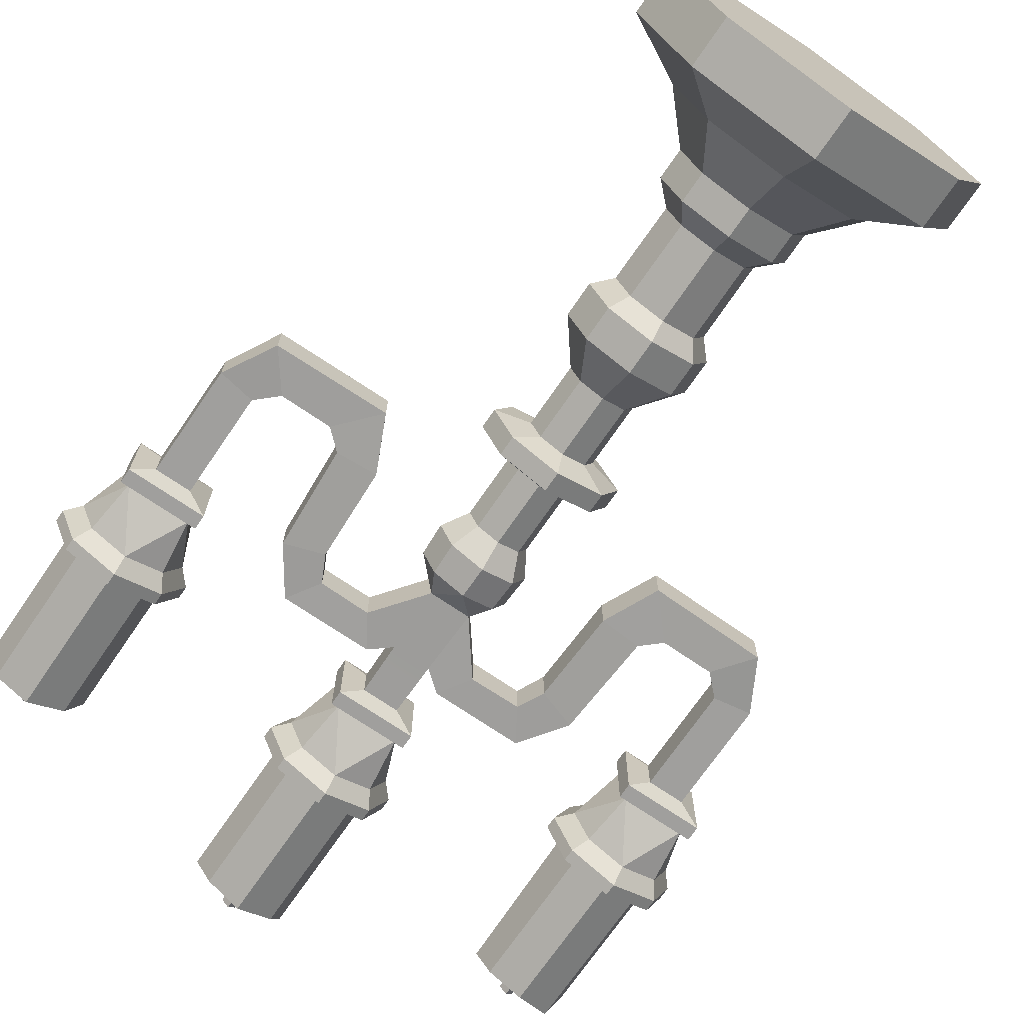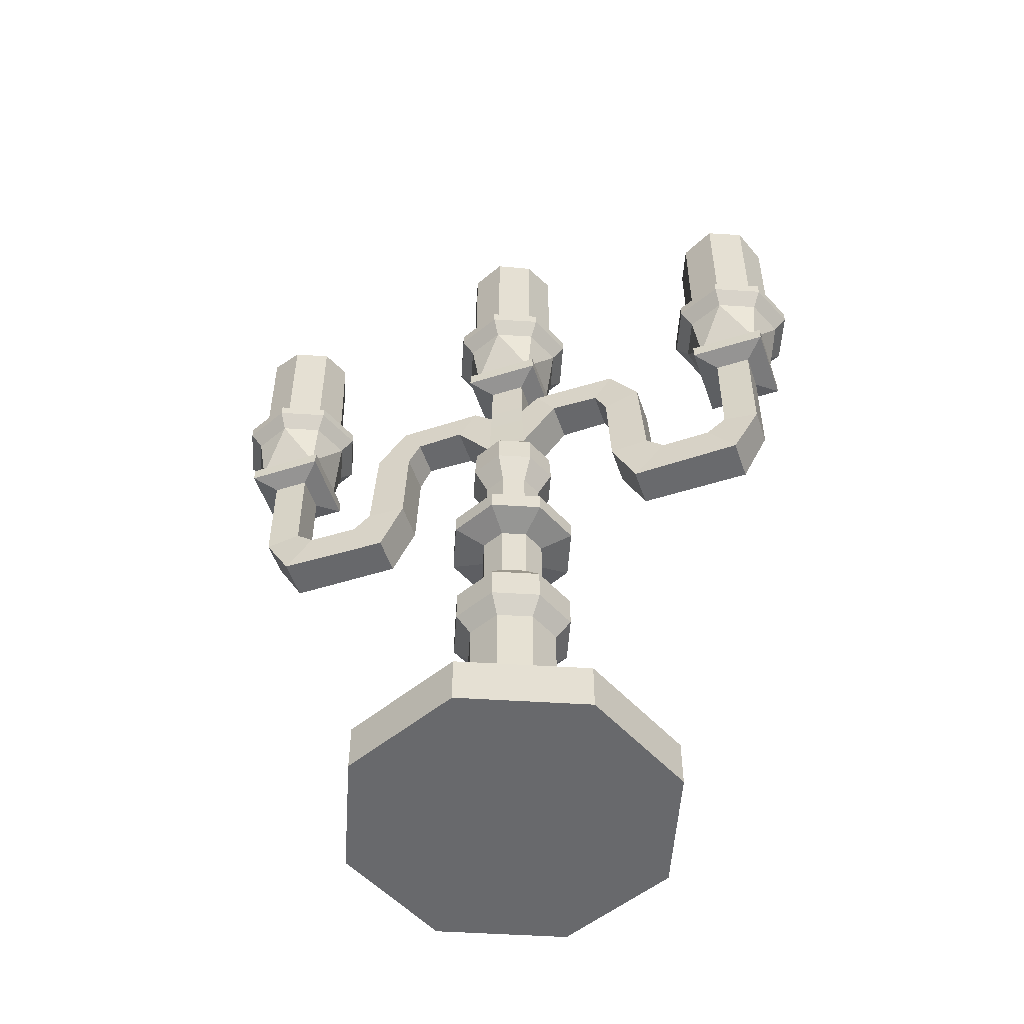
<metadata>
{"format":"obj","ext":"obj","renderer":"f3d","projection":"perspective","resolution":1024,"background":"white","views":[{"elev":-71.3,"azim":-34.4,"up":"+Z"},{"elev":-52.7,"azim":-161.3,"up":"+Y"}]}
</metadata>
<code>
v -0.03715 0.403 -0.01287
v -0.02466 0.4224 -0.01287
v -0.02466 0.4224 0.01287
v -0.03715 0.403 0.01287
v -0.06896 0.4028 -0.01208
v -0.0816 0.4227 -0.01208
v -0.0816 0.4227 0.01208
v -0.06896 0.4028 0.01208
v -0.07699 0.3866 -0.01276
v -0.1012 0.3946 -0.01276
v -0.1012 0.3946 0.01276
v -0.07699 0.3866 0.01276
v -0.07948 0.3292 -0.01294
v -0.1053 0.3308 -0.01294
v -0.1053 0.3308 0.01294
v -0.07948 0.3292 0.01294
v -0.09518 0.2955 -0.0126
v -0.1171 0.3202 -0.0126
v -0.1171 0.3202 0.0126
v -0.09518 0.2955 0.0126
v -0.1677 0.2966 -0.0133
v -0.1497 0.3201 -0.0133
v -0.1497 0.3201 0.0133
v -0.1677 0.2966 0.0133
v -0.1854 0.3285 -0.01162
v -0.1623 0.3325 -0.01162
v -0.1623 0.3325 0.01162
v -0.1854 0.3285 0.01162
v -0.1854 0.3984 -0.01162
v -0.1623 0.3984 -0.01162
v -0.1623 0.3984 0.01162
v -0.1854 0.3984 0.01162
v -0.1988 0.4023 -0.02514
v -0.1489 0.4023 -0.02514
v -0.1489 0.4023 0.02514
v -0.1988 0.4023 0.02514
v -0.1988 0.4114 -0.02514
v -0.1489 0.4114 -0.02514
v -0.1489 0.4114 0.02514
v -0.1988 0.4114 0.02514
v -0.1938 0.4121 -0.02007
v -0.1539 0.4121 -0.02007
v -0.1539 0.4121 0.02007
v -0.1938 0.4121 0.02007
v -0.1978 0.4449 -0.02411
v -0.1738 0.4449 -0.0341
v -0.1499 0.4449 -0.02411
v -0.14 0.4449 -0
v -0.1499 0.4449 0.02411
v -0.1738 0.4449 0.0341
v -0.1978 0.4449 0.02411
v -0.2077 0.4449 0
v -0.2037 0.4544 -0.03006
v -0.1738 0.4544 -0.04251
v -0.144 0.4544 -0.03006
v -0.1316 0.4544 -0
v -0.144 0.4544 0.03006
v -0.1738 0.4544 0.04251
v -0.2037 0.4544 0.03006
v -0.216 0.4544 0
v -0.2037 0.4618 -0.03006
v -0.1738 0.4618 -0.04251
v -0.144 0.4618 -0.03006
v -0.1316 0.4618 -0
v -0.144 0.4618 0.03006
v -0.1738 0.4618 0.04251
v -0.2037 0.4618 0.03006
v -0.216 0.4618 0
v -0.1959 0.4618 -0.02222
v -0.1738 0.4618 -0.03143
v -0.1518 0.4618 -0.02222
v -0.1426 0.4618 -0
v -0.1518 0.4618 0.02222
v -0.1738 0.4618 0.03143
v -0.1959 0.4618 0.02222
v -0.205 0.4618 0
v -0.1959 0.5555 -0.02222
v -0.1738 0.5555 -0.03143
v -0.1518 0.5521 -0.02222
v -0.1426 0.5521 -0
v -0.1518 0.5567 0.02222
v -0.1738 0.5567 0.03143
v -0.1959 0.5515 0.02222
v -0.205 0.5515 0
v -0.1893 0.5555 -0.01556
v -0.1738 0.5555 -0.02201
v -0.1584 0.5521 -0.01556
v -0.152 0.5521 -0
v -0.1584 0.5567 0.01556
v -0.1738 0.5567 0.02201
v -0.1893 0.5515 0.01556
v -0.1957 0.5515 0
v -0.1813 0.5461 -0
v -0.1739 0.5461 -0.007476
v -0.1738 0.5461 -0.007476
v -0.1664 0.5461 -0
v -0.1738 0.5461 0.007476
v -0.1783 0.5681 -0
v -0.1738 0.5681 -0.004507
v -0.1694 0.5681 -0
v -0.1738 0.5681 0.004506
v -0.01306 0.3716 -0.01306
v -0.01204 0.4122 -0.01209
v -0.01204 0.4122 0.01209
v -0.01306 0.3716 0.01306
v 0.01306 0.3716 0.01306
v 0.01306 0.3716 -0.01306
v -0.01154 0.4452 0.01162
v 0.01154 0.4452 0.01162
v 0.01154 0.4452 -0.01162
v -0.01154 0.4452 -0.01162
v -0.02497 0.449 0.02514
v 0.02497 0.449 0.02514
v 0.02497 0.449 -0.02514
v -0.02497 0.449 -0.02514
v -0.02497 0.4582 0.02514
v 0.02497 0.4582 0.02514
v 0.02497 0.4582 -0.02514
v -0.02497 0.4582 -0.02514
v -0.01993 0.4588 0.02007
v 0.01993 0.4588 0.02007
v 0.01993 0.4588 -0.02007
v -0.01993 0.4588 -0.02007
v -0.02395 0.4917 0.02411
v 0 0.4917 0.0341
v 0.02395 0.4917 0.02411
v 0.03387 0.4917 -0
v 0.02395 0.4917 -0.02411
v 0 0.4917 -0.0341
v -0.02395 0.4917 -0.02411
v -0.03387 0.4917 -0
v -0.02985 0.5012 0.03006
v 0 0.5012 0.04251
v 0.02985 0.5012 0.03006
v 0.04222 0.5012 -0
v 0.02985 0.5012 -0.03006
v 0 0.5012 -0.04251
v -0.02985 0.5012 -0.03006
v -0.04222 0.5012 -0
v -0.02985 0.5086 0.03006
v 0 0.5086 0.04251
v 0.02985 0.5086 0.03006
v 0.04222 0.5086 -0
v 0.02985 0.5086 -0.03006
v 0 0.5086 -0.04251
v -0.02985 0.5086 -0.03006
v -0.04222 0.5086 -0
v -0.02207 0.5086 0.02222
v 0 0.5086 0.03143
v 0.02207 0.5086 0.02222
v 0.03121 0.5086 -0
v 0.02207 0.5086 -0.02222
v 0 0.5086 -0.03143
v -0.02207 0.5086 -0.02222
v -0.03121 0.5086 -0
v -0.02207 0.6065 0.02222
v 0 0.5961 0.03143
v 0.02207 0.6 0.02222
v 0.03121 0.6059 -0
v 0.02207 0.5984 -0.02222
v 0 0.5991 -0.03143
v -0.02207 0.5978 -0.02222
v -0.03121 0.6016 -0
v -0.01545 0.6065 0.01556
v 0 0.5961 0.02201
v 0.01545 0.6 0.01556
v 0.02186 0.6059 -0
v 0.01545 0.5984 -0.01556
v 0 0.5991 -0.02201
v -0.01545 0.5978 -0.01556
v -0.02186 0.6016 -0
v -0.007426 0.5929 -0
v -9e-05 0.5929 0.007476
v 0 0.5929 0.007476
v 0.007426 0.5929 -0
v 0 0.5929 -0.007476
v -0.004476 0.6148 -0
v 0 0.6148 0.004506
v 0.004476 0.6148 0
v 0 0.6148 -0.004506
v 0.01204 0.4122 -0.01209
v 0.01204 0.4122 0.01209
v 0.07557 0 -0.07557
v 0 0 -0.1069
v -0.07557 0 -0.07557
v -0.1069 0 -0
v -0.07557 0 0.07557
v 0 0 0.1069
v 0.07557 0 0.07557
v 0.1069 0 -0
v 0.07557 0.03126 -0.07557
v 0 0.03126 -0.1069
v -0.07557 0.03126 -0.07557
v -0.1069 0.03126 -0
v -0.07557 0.03126 0.07557
v 0 0.03126 0.1069
v 0.07557 0.03126 0.07557
v 0.1069 0.03126 -0
v 0 0 -0
v 0.04794 0.05194 -0.04794
v 0 0.05194 -0.06779
v -0.04794 0.05194 -0.04794
v -0.06779 0.05194 -0
v -0.04794 0.05194 0.04794
v 0 0.05194 0.06779
v 0.04794 0.05194 0.04794
v 0.06779 0.05194 -0
v 0.03037 0.07925 -0.03037
v 0 0.07925 -0.04295
v -0.03037 0.07925 -0.03037
v -0.04295 0.07925 -0
v -0.03037 0.07925 0.03037
v 0 0.07925 0.04295
v 0.03037 0.07925 0.03037
v 0.04295 0.07925 -0
v 0.03037 0.09818 -0.03037
v 0 0.09818 -0.04295
v -0.03037 0.09818 -0.03037
v -0.04295 0.09818 -0
v -0.03037 0.09818 0.03037
v 0 0.09818 0.04295
v 0.03037 0.09818 0.03037
v 0.04295 0.09818 -0
v 0.02136 0.1105 -0.02136
v 0 0.1105 -0.03021
v -0.02136 0.1105 -0.02136
v -0.03021 0.1105 -0
v -0.02136 0.1105 0.02136
v 0 0.1105 0.03021
v 0.02136 0.1105 0.02136
v 0.03021 0.1105 -0
v 0.02887 0.1703 -0.02887
v 0 0.1703 -0.04083
v -0.02887 0.1703 -0.02887
v -0.04083 0.1703 -0
v -0.02887 0.1703 0.02887
v 0 0.1703 0.04083
v 0.02887 0.1703 0.02887
v 0.04083 0.1703 -0
v 0.02887 0.1919 -0.02887
v 0 0.1919 -0.04083
v -0.02887 0.1919 -0.02887
v -0.04083 0.1919 -0
v -0.02887 0.1919 0.02887
v 0 0.1919 0.04083
v 0.02887 0.1919 0.02887
v 0.04083 0.1919 -0
v 0.01523 0.2167 -0.01523
v 0 0.2167 -0.02154
v -0.01523 0.2167 -0.01523
v -0.02154 0.2167 -0
v -0.01523 0.2167 0.01523
v 0 0.2167 0.02154
v 0.01523 0.2167 0.01523
v 0.02154 0.2167 -0
v 0.01523 0.2566 -0.01523
v 0 0.2566 -0.02154
v -0.01523 0.2566 -0.01523
v -0.02154 0.2566 -0
v -0.01523 0.2566 0.01523
v 0 0.2566 0.02154
v 0.01523 0.2566 0.01523
v 0.02154 0.2566 -0
v 0.03063 0.2619 -0.03063
v 0 0.2619 -0.04331
v -0.03063 0.2619 -0.03063
v -0.04331 0.2619 -0
v -0.03063 0.2619 0.03063
v 0 0.2619 0.04331
v 0.03063 0.2619 0.03063
v 0.04331 0.2619 -0
v 0.03063 0.2742 -0.03063
v 0 0.2742 -0.04331
v -0.03063 0.2742 -0.03063
v -0.04331 0.2742 -0
v -0.03063 0.2742 0.03063
v 0 0.2742 0.04331
v 0.03063 0.2742 0.03063
v 0.04331 0.2742 -0
v 0.01414 0.2801 -0.01414
v 0 0.2801 -0.02
v -0.01414 0.2801 -0.01414
v -0.02 0.2801 -0
v -0.01414 0.2801 0.01414
v 0 0.2801 0.02
v 0.01414 0.2801 0.01414
v 0.02 0.2801 -0
v 0.01414 0.3216 -0.01414
v 0 0.3216 -0.02
v -0.01414 0.3216 -0.01414
v -0.02 0.3216 -0
v -0.01414 0.3216 0.01414
v 0 0.3216 0.02
v 0.01414 0.3216 0.01414
v 0.02 0.3216 -0
v 0.02097 0.3377 -0.02097
v 0 0.3377 -0.02965
v -0.02097 0.3377 -0.02097
v -0.02965 0.3377 -0
v -0.02097 0.3377 0.02097
v 0 0.3377 0.02965
v 0.02097 0.3377 0.02097
v 0.02965 0.3377 -0
v -0.02025 0.3575 -0.02025
v -0.02864 0.3575 -0
v -0.02025 0.3575 0.02025
v 0 0.3575 0.02864
v 0.02025 0.3575 0.02025
v 0.02864 0.3575 -0
v 0.02025 0.3575 -0.02025
v 0 0.3575 -0.02864
v -0.02162 0.1592 -0.02162
v -0.03058 0.1592 -0
v -0.02162 0.1592 0.02162
v 0 0.1592 0.03058
v 0.02162 0.1592 0.02162
v 0.03058 0.1592 -0
v 0.02162 0.1592 -0.02162
v 0 0.1592 -0.03058
v 0.03715 0.403 -0.01287
v 0.02466 0.4224 -0.01287
v 0.02466 0.4224 0.01287
v 0.03715 0.403 0.01287
v 0.06896 0.4028 -0.01208
v 0.08161 0.4227 -0.01208
v 0.08161 0.4227 0.01208
v 0.06896 0.4028 0.01208
v 0.07699 0.3866 -0.01276
v 0.1012 0.3946 -0.01276
v 0.1012 0.3946 0.01276
v 0.07699 0.3866 0.01276
v 0.07948 0.3292 -0.01294
v 0.1053 0.3308 -0.01294
v 0.1053 0.3308 0.01294
v 0.07948 0.3292 0.01294
v 0.09518 0.2955 -0.0126
v 0.1171 0.3202 -0.0126
v 0.1171 0.3202 0.0126
v 0.09518 0.2955 0.0126
v 0.1677 0.2966 -0.0133
v 0.1497 0.3201 -0.0133
v 0.1497 0.3201 0.0133
v 0.1677 0.2966 0.0133
v 0.1854 0.3285 -0.01162
v 0.1623 0.3325 -0.01162
v 0.1623 0.3325 0.01162
v 0.1854 0.3285 0.01162
v 0.1854 0.3984 -0.01162
v 0.1623 0.3984 -0.01162
v 0.1623 0.3984 0.01162
v 0.1854 0.3984 0.01162
v 0.1988 0.4023 -0.02514
v 0.1489 0.4023 -0.02514
v 0.1489 0.4023 0.02514
v 0.1988 0.4023 0.02514
v 0.1988 0.4114 -0.02514
v 0.1489 0.4114 -0.02514
v 0.1489 0.4114 0.02514
v 0.1988 0.4114 0.02514
v 0.1938 0.4121 -0.02007
v 0.1539 0.4121 -0.02007
v 0.1539 0.4121 0.02007
v 0.1938 0.4121 0.02007
v 0.1978 0.4449 -0.02411
v 0.1738 0.4449 -0.0341
v 0.1499 0.4449 -0.02411
v 0.14 0.4449 -0
v 0.1499 0.4449 0.02411
v 0.1738 0.4449 0.0341
v 0.1978 0.4449 0.02411
v 0.2077 0.4449 0
v 0.2037 0.4544 -0.03006
v 0.1738 0.4544 -0.04251
v 0.144 0.4544 -0.03006
v 0.1316 0.4544 -0
v 0.144 0.4544 0.03006
v 0.1738 0.4544 0.04251
v 0.2037 0.4544 0.03006
v 0.216 0.4544 0
v 0.2037 0.4618 -0.03006
v 0.1738 0.4618 -0.04251
v 0.144 0.4618 -0.03006
v 0.1316 0.4618 -0
v 0.144 0.4618 0.03006
v 0.1738 0.4618 0.04251
v 0.2037 0.4618 0.03006
v 0.216 0.4618 0
v 0.1959 0.4618 -0.02222
v 0.1738 0.4618 -0.03143
v 0.1518 0.4618 -0.02222
v 0.1426 0.4618 -0
v 0.1518 0.4618 0.02222
v 0.1738 0.4618 0.03143
v 0.1959 0.4618 0.02222
v 0.205 0.4618 0
v 0.1959 0.5579 -0.02222
v 0.1738 0.553 -0.03143
v 0.1518 0.553 -0.02222
v 0.1445 0.5575 -0
v 0.1537 0.5575 0.02222
v 0.1738 0.5521 0.03143
v 0.1959 0.5461 0.02222
v 0.205 0.5519 0
v 0.1893 0.5579 -0.01556
v 0.1738 0.553 -0.02201
v 0.1584 0.553 -0.01556
v 0.1539 0.5575 -0
v 0.1603 0.5575 0.01556
v 0.1738 0.5521 0.02201
v 0.1893 0.5461 0.01556
v 0.1957 0.5519 0
v 0.1813 0.5461 -0
v 0.1739 0.5461 -0.007476
v 0.1738 0.5461 -0.007476
v 0.1664 0.5461 -0
v 0.1738 0.5461 0.007476
v 0.1783 0.5681 -0
v 0.1738 0.5681 -0.004507
v 0.1694 0.5681 -0
v 0.1738 0.5681 0.004506
f 101 100 99 98
f 1 2 103 102
f 2 3 104 103
f 3 4 105 104
f 4 1 102 105
f 5 6 2 1
f 6 7 3 2
f 7 8 4 3
f 8 5 1 4
f 9 10 6 5
f 10 11 7 6
f 11 12 8 7
f 12 9 5 8
f 13 14 10 9
f 14 15 11 10
f 15 16 12 11
f 16 13 9 12
f 14 13 17 18
f 18 19 15 14
f 16 15 19 20
f 20 17 13 16
f 21 22 18 17
f 22 23 19 18
f 23 24 20 19
f 24 21 17 20
f 25 26 22 21
f 26 27 23 22
f 27 28 24 23
f 28 25 21 24
f 29 30 26 25
f 30 31 27 26
f 31 32 28 27
f 32 29 25 28
f 33 34 30 29
f 34 35 31 30
f 35 36 32 31
f 36 33 29 32
f 37 38 34 33
f 38 39 35 34
f 39 40 36 35
f 40 37 33 36
f 41 42 38 37
f 42 43 39 38
f 43 44 40 39
f 44 41 37 40
f 46 41 45
f 42 47 48
f 48 49 43
f 50 43 49
f 44 51 52
f 52 45 41
f 46 45 53 54
f 55 47 46 54
f 47 55 56 48
f 48 56 57 49
f 50 49 57 58
f 59 51 50 58
f 51 59 60 52
f 52 60 53 45
f 53 61 62 54
f 54 62 63 55
f 55 63 64 56
f 56 64 65 57
f 57 65 66 58
f 58 66 67 59
f 59 67 68 60
f 60 68 61 53
f 70 62 61 69
f 63 62 70 71
f 63 71 72 64
f 64 72 73 65
f 74 66 65 73
f 67 66 74 75
f 67 75 76 68
f 68 76 69 61
f 69 77 78 70
f 70 78 79 71
f 71 79 80 72
f 72 80 81 73
f 73 81 82 74
f 74 82 83 75
f 75 83 84 76
f 76 84 77 69
f 77 85 86 78
f 78 86 87 79
f 79 87 88 80
f 80 88 89 81
f 81 89 90 82
f 82 90 91 83
f 83 91 92 84
f 84 92 85 77
f 85 93 94 86
f 86 94 95 87
f 87 95 96 88
f 88 96 89
f 89 96 97 90
f 90 97 91
f 91 97 93 92
f 92 93 85
f 93 98 99 94
f 94 99 95
f 95 99 100 96
f 96 100 101 97
f 97 101 98 93
f 50 51 44
f 50 44 43
f 46 47 42
f 46 42 41
f 52 41 44
f 48 43 42
f 180 177 178 179
f 108 104 182 109
f 109 182 181 110
f 110 181 103 111
f 111 103 104 108
f 112 108 109 113
f 113 109 110 114
f 114 110 111 115
f 115 111 108 112
f 116 112 113 117
f 117 113 114 118
f 118 114 115 119
f 119 115 112 116
f 120 116 117 121
f 121 117 118 122
f 122 118 119 123
f 123 119 116 120
f 125 124 120
f 121 127 126
f 127 122 128
f 129 128 122
f 123 131 130
f 131 120 124
f 125 133 132 124
f 134 133 125 126
f 126 127 135 134
f 127 128 136 135
f 129 137 136 128
f 138 137 129 130
f 130 131 139 138
f 131 124 132 139
f 132 133 141 140
f 133 134 142 141
f 134 135 143 142
f 135 136 144 143
f 136 137 145 144
f 137 138 146 145
f 138 139 147 146
f 139 132 140 147
f 149 148 140 141
f 142 150 149 141
f 142 143 151 150
f 143 144 152 151
f 153 152 144 145
f 146 154 153 145
f 146 147 155 154
f 147 140 148 155
f 148 149 157 156
f 149 150 158 157
f 150 151 159 158
f 151 152 160 159
f 152 153 161 160
f 153 154 162 161
f 154 155 163 162
f 155 148 156 163
f 156 157 165 164
f 157 158 166 165
f 158 159 167 166
f 159 160 168 167
f 160 161 169 168
f 161 162 170 169
f 162 163 171 170
f 163 156 164 171
f 164 165 173 172
f 165 166 174 173
f 166 167 175 174
f 167 168 175
f 168 169 176 175
f 169 170 176
f 170 171 172 176
f 171 164 172
f 172 173 178 177
f 173 174 178
f 174 175 179 178
f 175 176 180 179
f 176 172 177 180
f 129 123 130
f 129 122 123
f 125 121 126
f 125 120 121
f 131 123 120
f 127 121 122
f 103 181 107 102
f 182 104 105 106
f 183 184 192 191
f 184 185 193 192
f 185 186 194 193
f 186 187 195 194
f 187 188 196 195
f 188 189 197 196
f 189 190 198 197
f 190 183 191 198
f 184 183 199
f 185 184 199
f 186 185 199
f 187 186 199
f 188 187 199
f 189 188 199
f 190 189 199
f 183 190 199
f 191 192 201 200
f 192 193 202 201
f 193 194 203 202
f 194 195 204 203
f 195 196 205 204
f 196 197 206 205
f 197 198 207 206
f 198 191 200 207
f 200 201 209 208
f 201 202 210 209
f 202 203 211 210
f 203 204 212 211
f 204 205 213 212
f 205 206 214 213
f 206 207 215 214
f 207 200 208 215
f 208 209 217 216
f 209 210 218 217
f 210 211 219 218
f 211 212 220 219
f 212 213 221 220
f 213 214 222 221
f 214 215 223 222
f 215 208 216 223
f 216 217 225 224
f 217 218 226 225
f 218 219 227 226
f 219 220 228 227
f 220 221 229 228
f 221 222 230 229
f 222 223 231 230
f 223 216 224 231
f 318 319 233 232
f 319 312 234 233
f 312 313 235 234
f 313 314 236 235
f 314 315 237 236
f 315 316 238 237
f 316 317 239 238
f 317 318 232 239
f 232 233 241 240
f 233 234 242 241
f 234 235 243 242
f 235 236 244 243
f 236 237 245 244
f 237 238 246 245
f 238 239 247 246
f 239 232 240 247
f 240 241 249 248
f 241 242 250 249
f 242 243 251 250
f 243 244 252 251
f 244 245 253 252
f 245 246 254 253
f 246 247 255 254
f 247 240 248 255
f 248 249 257 256
f 249 250 258 257
f 250 251 259 258
f 251 252 260 259
f 252 253 261 260
f 253 254 262 261
f 254 255 263 262
f 255 248 256 263
f 256 257 265 264
f 257 258 266 265
f 258 259 267 266
f 259 260 268 267
f 260 261 269 268
f 261 262 270 269
f 262 263 271 270
f 263 256 264 271
f 264 265 273 272
f 265 266 274 273
f 266 267 275 274
f 267 268 276 275
f 268 269 277 276
f 269 270 278 277
f 270 271 279 278
f 271 264 272 279
f 272 273 281 280
f 273 274 282 281
f 274 275 283 282
f 275 276 284 283
f 276 277 285 284
f 277 278 286 285
f 278 279 287 286
f 279 272 280 287
f 280 281 289 288
f 281 282 290 289
f 282 283 291 290
f 283 284 292 291
f 284 285 293 292
f 285 286 294 293
f 286 287 295 294
f 287 280 288 295
f 288 289 297 296
f 289 290 298 297
f 290 291 299 298
f 291 292 300 299
f 292 293 301 300
f 293 294 302 301
f 294 295 303 302
f 295 288 296 303
f 102 107 311
f 304 305 102
f 306 307 105
f 107 106 309
f 298 299 305 304
f 299 300 306 305
f 300 301 307 306
f 301 302 308 307
f 302 303 309 308
f 303 296 310 309
f 296 297 311 310
f 297 298 304 311
f 226 227 313 312
f 227 228 314 313
f 228 229 315 314
f 229 230 316 315
f 230 231 317 316
f 231 224 318 317
f 224 225 319 318
f 225 226 312 319
f 305 306 105
f 105 102 305
f 106 105 307
f 307 308 106
f 308 309 106
f 309 310 107
f 310 311 107
f 311 304 102
f 420 417 418 419
f 320 107 181 321
f 321 181 182 322
f 322 182 106 323
f 323 106 107 320
f 324 320 321 325
f 325 321 322 326
f 326 322 323 327
f 327 323 320 324
f 328 324 325 329
f 329 325 326 330
f 330 326 327 331
f 331 327 324 328
f 332 328 329 333
f 333 329 330 334
f 334 330 331 335
f 335 331 328 332
f 333 337 336 332
f 337 333 334 338
f 335 339 338 334
f 339 335 332 336
f 340 336 337 341
f 341 337 338 342
f 342 338 339 343
f 343 339 336 340
f 344 340 341 345
f 345 341 342 346
f 346 342 343 347
f 347 343 340 344
f 348 344 345 349
f 349 345 346 350
f 350 346 347 351
f 351 347 344 348
f 352 348 349 353
f 353 349 350 354
f 354 350 351 355
f 355 351 348 352
f 356 352 353 357
f 357 353 354 358
f 358 354 355 359
f 359 355 352 356
f 360 356 357 361
f 361 357 358 362
f 362 358 359 363
f 363 359 356 360
f 365 364 360
f 361 367 366
f 367 362 368
f 369 368 362
f 363 371 370
f 371 360 364
f 365 373 372 364
f 374 373 365 366
f 366 367 375 374
f 367 368 376 375
f 369 377 376 368
f 378 377 369 370
f 370 371 379 378
f 371 364 372 379
f 372 373 381 380
f 373 374 382 381
f 374 375 383 382
f 375 376 384 383
f 376 377 385 384
f 377 378 386 385
f 378 379 387 386
f 379 372 380 387
f 389 388 380 381
f 382 390 389 381
f 382 383 391 390
f 383 384 392 391
f 393 392 384 385
f 386 394 393 385
f 386 387 395 394
f 387 380 388 395
f 388 389 397 396
f 389 390 398 397
f 390 391 399 398
f 391 392 400 399
f 392 393 401 400
f 393 394 402 401
f 394 395 403 402
f 395 388 396 403
f 396 397 405 404
f 397 398 406 405
f 398 399 407 406
f 399 400 408 407
f 400 401 409 408
f 401 402 410 409
f 402 403 411 410
f 403 396 404 411
f 404 405 413 412
f 405 406 414 413
f 406 407 415 414
f 407 408 415
f 408 409 416 415
f 409 410 416
f 410 411 412 416
f 411 404 412
f 412 413 418 417
f 413 414 418
f 414 415 419 418
f 415 416 420 419
f 416 412 417 420
f 369 363 370
f 369 362 363
f 365 361 366
f 365 360 361
f 371 363 360
f 367 361 362

</code>
